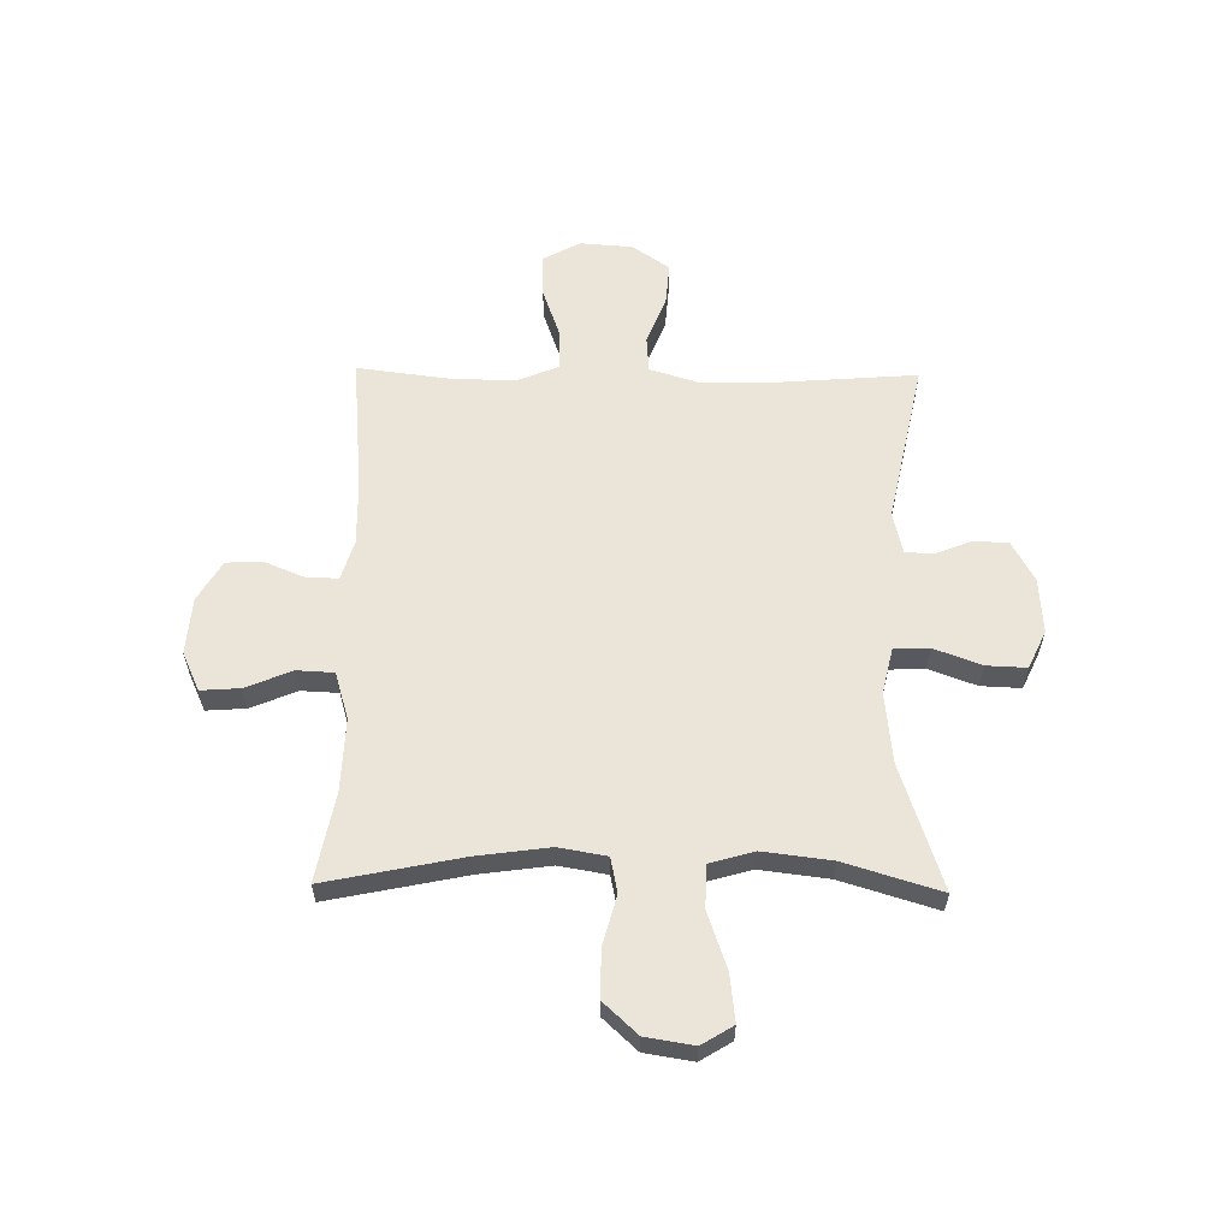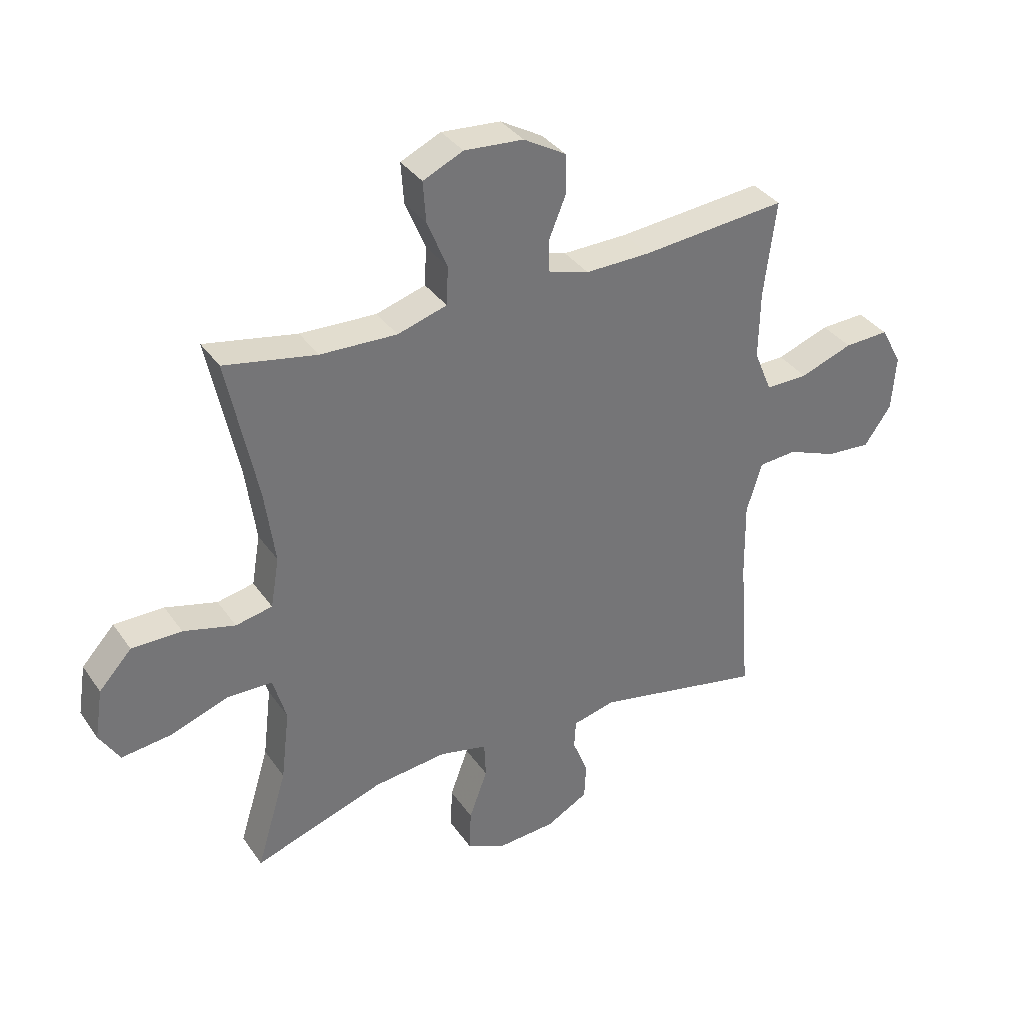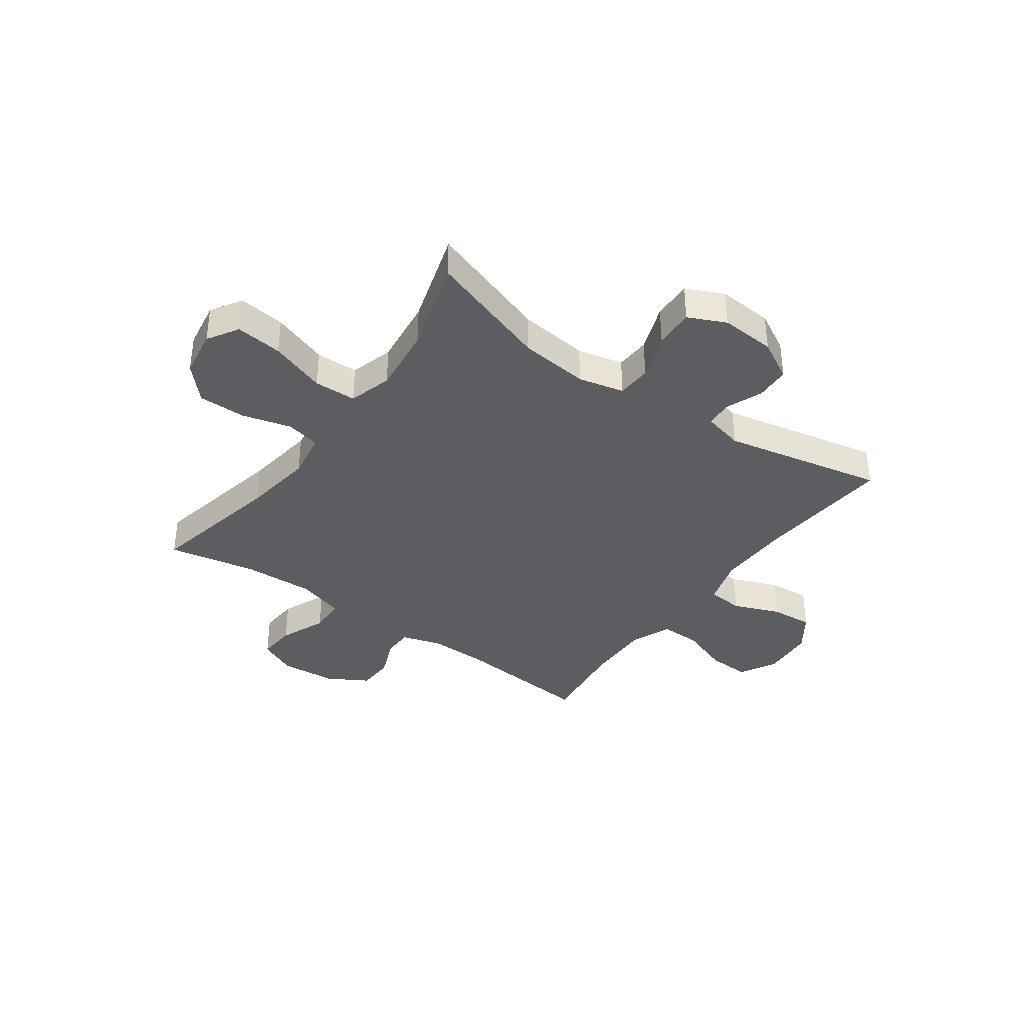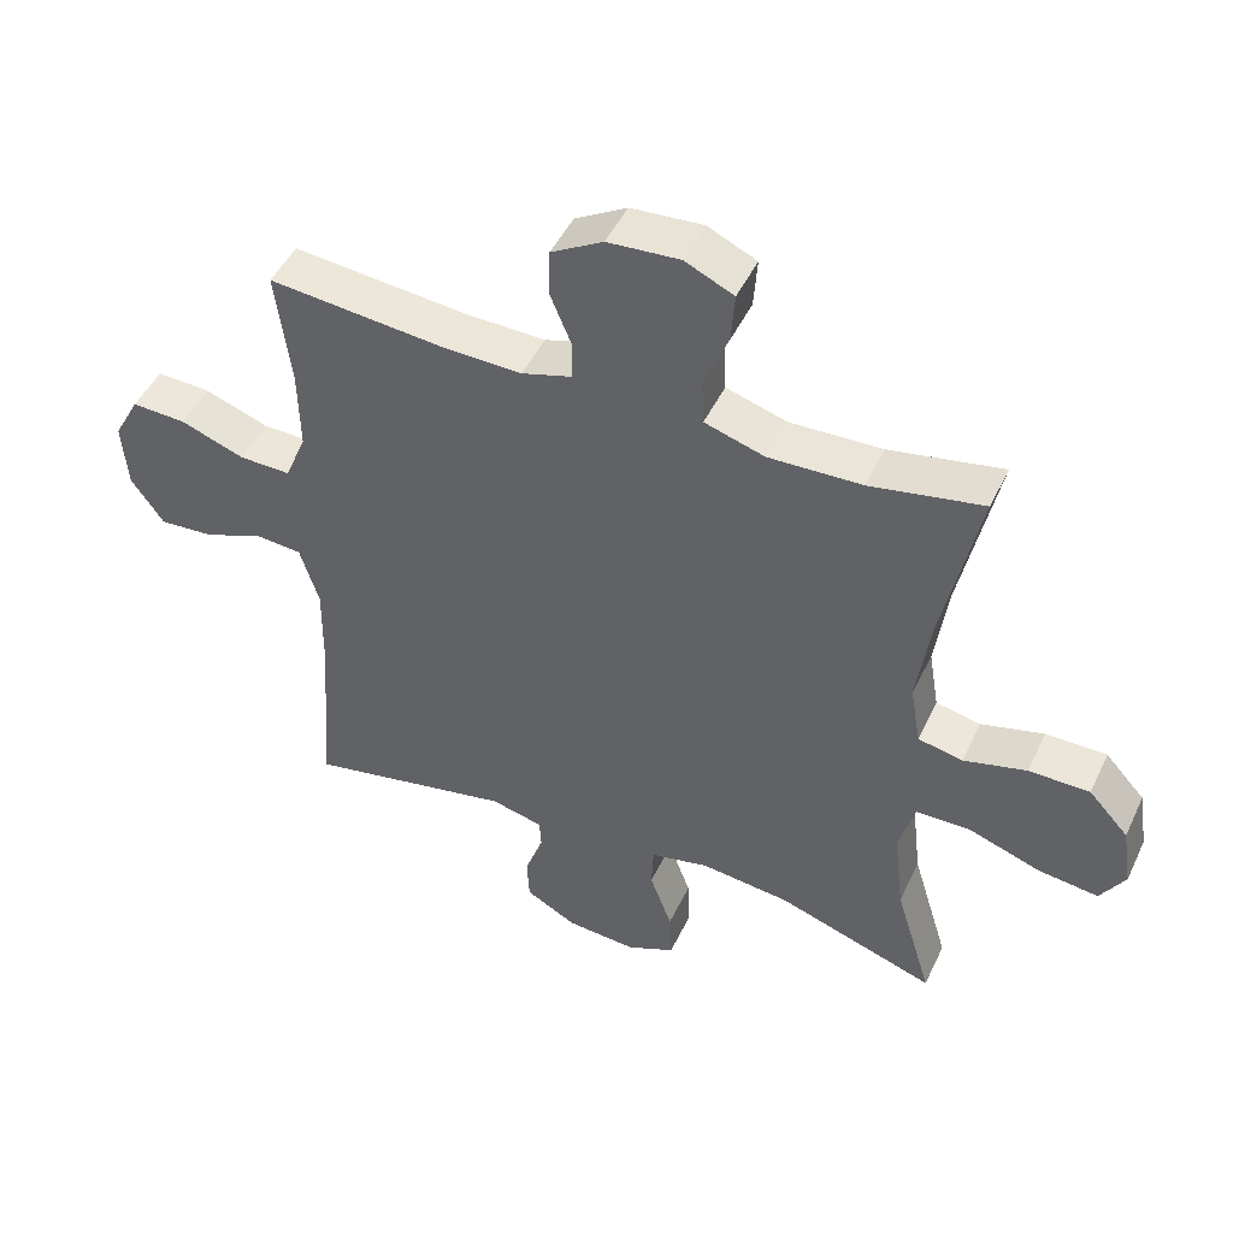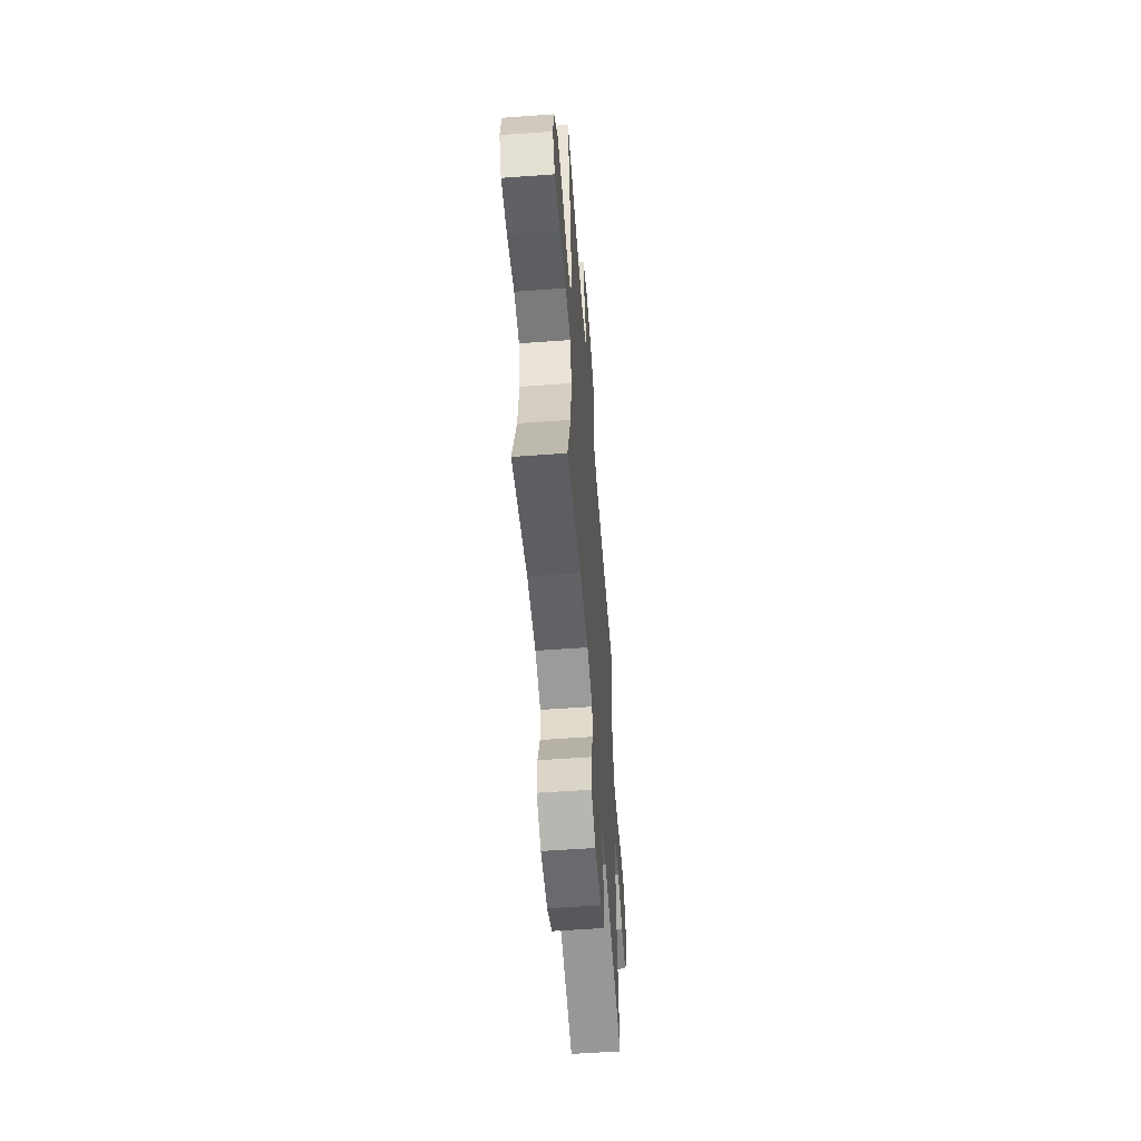
<metadata>
{"format":"obj","ext":"obj","renderer":"f3d","projection":"perspective","resolution":1024,"background":"white","views":[{"elev":59.5,"azim":90.9,"up":"+Y"},{"elev":35.5,"azim":149.9,"up":"+Z"},{"elev":-37.1,"azim":144.4,"up":"+Y"},{"elev":47.7,"azim":24.6,"up":"+Z"},{"elev":-57.0,"azim":94.3,"up":"+Z"}]}
</metadata>
<code>
v -0.5 0.07 0.5
v -0.247 0.07 0.477
v -0.134 0.07 0.475
v -0.062 0.07 0.497
v -0.062 0.07 0.553
v -0.092 0.07 0.626
v -0.09 0.07 0.694
v -0.016 0.07 0.737
v 0.087 0.07 0.745
v 0.157 0.07 0.713
v 0.152 0.07 0.642
v 0.117 0.07 0.557
v 0.12 0.07 0.49
v 0.206 0.07 0.464
v 0.339 0.07 0.469
v 0.5 0.07 0.5
v 0.448 0.07 0.25
v 0.43 0.07 0.12
v 0.445 0.07 0.032
v 0.509 0.07 0.019
v 0.599 0.07 0.043
v 0.686 0.07 0.043
v 0.743 0.07 -0.019
v 0.757 0.07 -0.107
v 0.722 0.07 -0.164
v 0.636 0.07 -0.154
v 0.533 0.07 -0.118
v 0.455 0.07 -0.12
v 0.432 0.07 -0.2
v 0.447 0.07 -0.325
v 0.5 0.07 -0.5
v 0.273 0.07 -0.424
v 0.145 0.07 -0.41
v 0.061 0.07 -0.429
v 0.058 0.07 -0.493
v 0.09 0.07 -0.58
v 0.093 0.07 -0.653
v 0.024 0.07 -0.685
v -0.077 0.07 -0.678
v -0.15 0.07 -0.638
v -0.153 0.07 -0.574
v -0.126 0.07 -0.507
v -0.129 0.07 -0.457
v -0.204 0.07 -0.439
v -0.5 0.07 -0.5
v -0.48 0.07 -0.244
v -0.478 0.07 -0.109
v -0.505 0.07 -0.021
v -0.571 0.07 -0.016
v -0.657 0.07 -0.05
v -0.735 0.07 -0.056
v -0.782 0.07 0.011
v -0.789 0.07 0.108
v -0.752 0.07 0.176
v -0.674 0.07 0.173
v -0.582 0.07 0.14
v -0.508 0.07 0.139
v -0.477 0.07 0.214
v -0.479 0.07 0.331
v -0.5 0 0.5
v -0.247 0 0.477
v -0.134 0 0.475
v -0.062 0 0.497
v -0.062 0 0.553
v -0.092 0 0.626
v -0.09 0 0.694
v -0.016 0 0.737
v 0.087 0 0.745
v 0.157 0 0.713
v 0.152 0 0.642
v 0.117 0 0.557
v 0.12 0 0.49
v 0.206 0 0.464
v 0.339 0 0.469
v 0.5 0 0.5
v 0.448 0 0.25
v 0.43 0 0.12
v 0.445 0 0.032
v 0.509 0 0.019
v 0.599 0 0.043
v 0.686 0 0.043
v 0.743 0 -0.019
v 0.757 0 -0.107
v 0.722 0 -0.164
v 0.636 0 -0.154
v 0.533 0 -0.118
v 0.455 0 -0.12
v 0.432 0 -0.2
v 0.447 0 -0.325
v 0.5 0 -0.5
v 0.273 0 -0.424
v 0.145 0 -0.41
v 0.061 0 -0.429
v 0.058 0 -0.493
v 0.09 0 -0.58
v 0.093 0 -0.653
v 0.024 0 -0.685
v -0.077 0 -0.678
v -0.15 0 -0.638
v -0.153 0 -0.574
v -0.126 0 -0.507
v -0.129 0 -0.457
v -0.204 0 -0.439
v -0.5 0 -0.5
v -0.48 0 -0.244
v -0.478 0 -0.109
v -0.505 0 -0.021
v -0.571 0 -0.016
v -0.657 0 -0.05
v -0.735 0 -0.056
v -0.782 0 0.011
v -0.789 0 0.108
v -0.752 0 0.176
v -0.674 0 0.173
v -0.582 0 0.14
v -0.508 0 0.139
v -0.477 0 0.214
v -0.479 0 0.331
f 53 54 55 56
f 53 56 57
f 52 53 57
f 49 50 51 52
f 48 49 52 57
f 47 48 57 58
f 44 45 46
f 43 44 46 47
f 39 40 41 42
f 39 42 43
f 38 39 43
f 35 36 37 38
f 34 35 38 43
f 33 34 43 47
f 30 31 32
f 29 30 32 33
f 28 29 33 47
f 24 25 26 27
f 20 21 22 23
f 20 23 24 27
f 15 16 17
f 14 15 17 18
f 13 14 18 19
f 9 10 11 12
f 9 12 13
f 8 9 13
f 5 6 7 8
f 4 5 8 13
f 3 4 13 19
f 59 1 2
f 58 59 2 3
f 19 20 27 28
f 28 47 58
f 3 19 28 58
f 115 114 113 112
f 116 115 112
f 116 112 111
f 111 110 109 108
f 116 111 108 107
f 117 116 107 106
f 105 104 103
f 106 105 103 102
f 101 100 99 98
f 102 101 98
f 102 98 97
f 97 96 95 94
f 102 97 94 93
f 106 102 93 92
f 91 90 89
f 92 91 89 88
f 106 92 88 87
f 86 85 84 83
f 82 81 80 79
f 86 83 82 79
f 76 75 74
f 77 76 74 73
f 78 77 73 72
f 71 70 69 68
f 72 71 68
f 72 68 67
f 67 66 65 64
f 72 67 64 63
f 78 72 63 62
f 61 60 118
f 62 61 118 117
f 87 86 79 78
f 117 106 87
f 117 87 78 62
f 1 60 61 2
f 2 61 62 3
f 3 62 63 4
f 4 63 64 5
f 5 64 65 6
f 6 65 66 7
f 7 66 67 8
f 8 67 68 9
f 9 68 69 10
f 10 69 70 11
f 11 70 71 12
f 12 71 72 13
f 13 72 73 14
f 14 73 74 15
f 15 74 75 16
f 16 75 76 17
f 17 76 77 18
f 18 77 78 19
f 19 78 79 20
f 20 79 80 21
f 21 80 81 22
f 22 81 82 23
f 23 82 83 24
f 24 83 84 25
f 25 84 85 26
f 26 85 86 27
f 27 86 87 28
f 28 87 88 29
f 29 88 89 30
f 30 89 90 31
f 31 90 91 32
f 32 91 92 33
f 33 92 93 34
f 34 93 94 35
f 35 94 95 36
f 36 95 96 37
f 37 96 97 38
f 38 97 98 39
f 39 98 99 40
f 40 99 100 41
f 41 100 101 42
f 42 101 102 43
f 43 102 103 44
f 44 103 104 45
f 45 104 105 46
f 46 105 106 47
f 47 106 107 48
f 48 107 108 49
f 49 108 109 50
f 50 109 110 51
f 51 110 111 52
f 52 111 112 53
f 53 112 113 54
f 54 113 114 55
f 55 114 115 56
f 56 115 116 57
f 57 116 117 58
f 58 117 118 59
f 59 118 60 1

</code>
